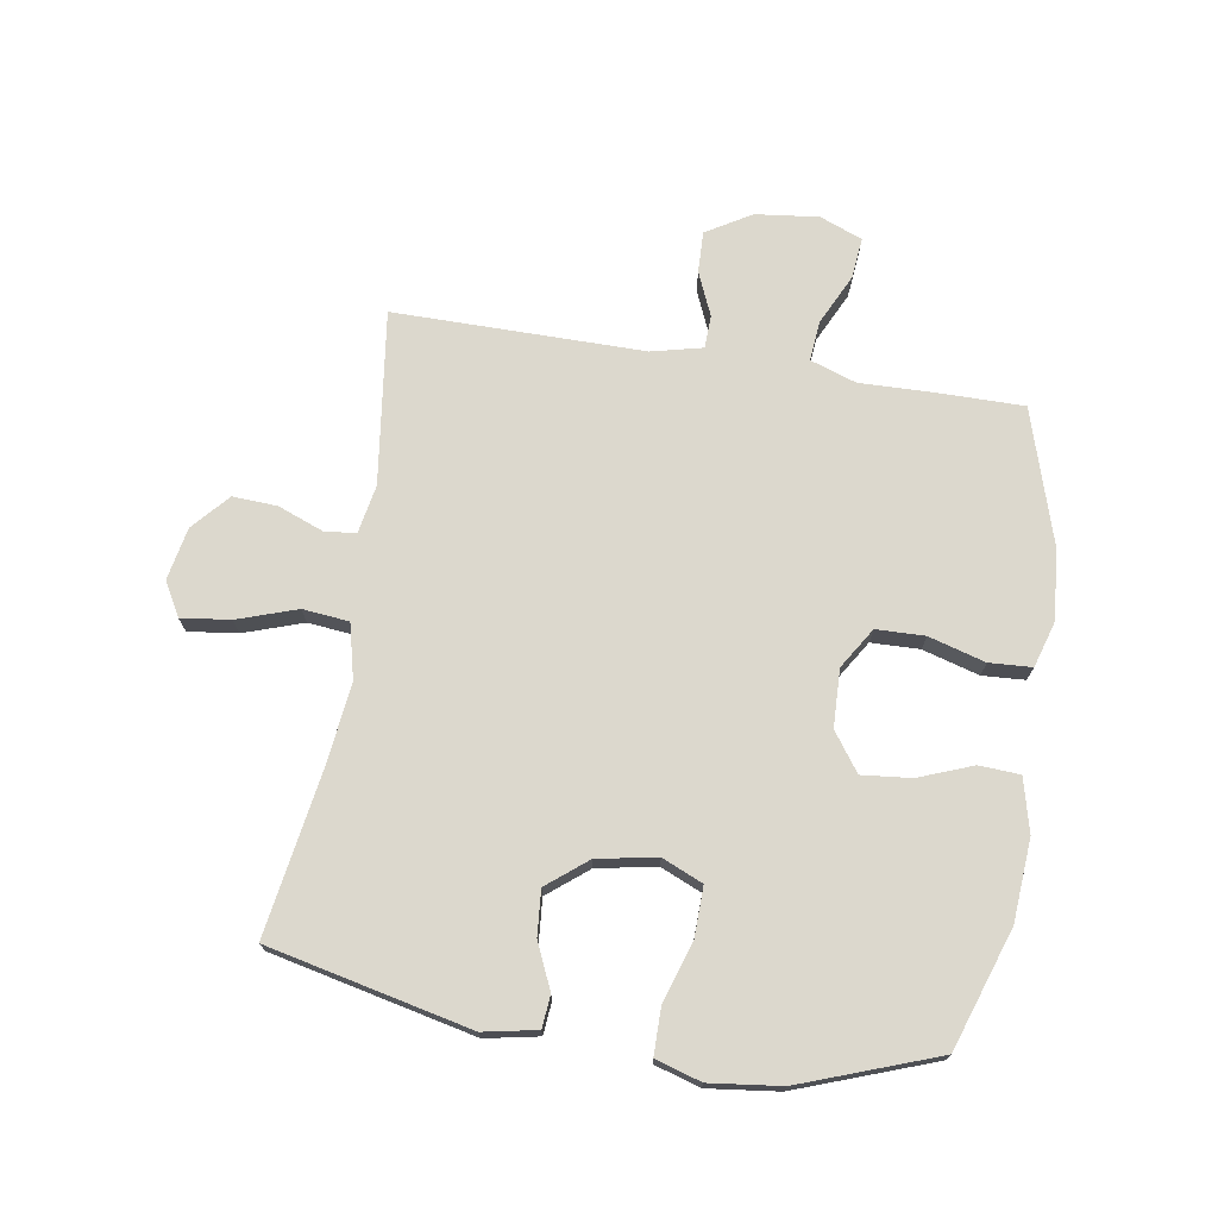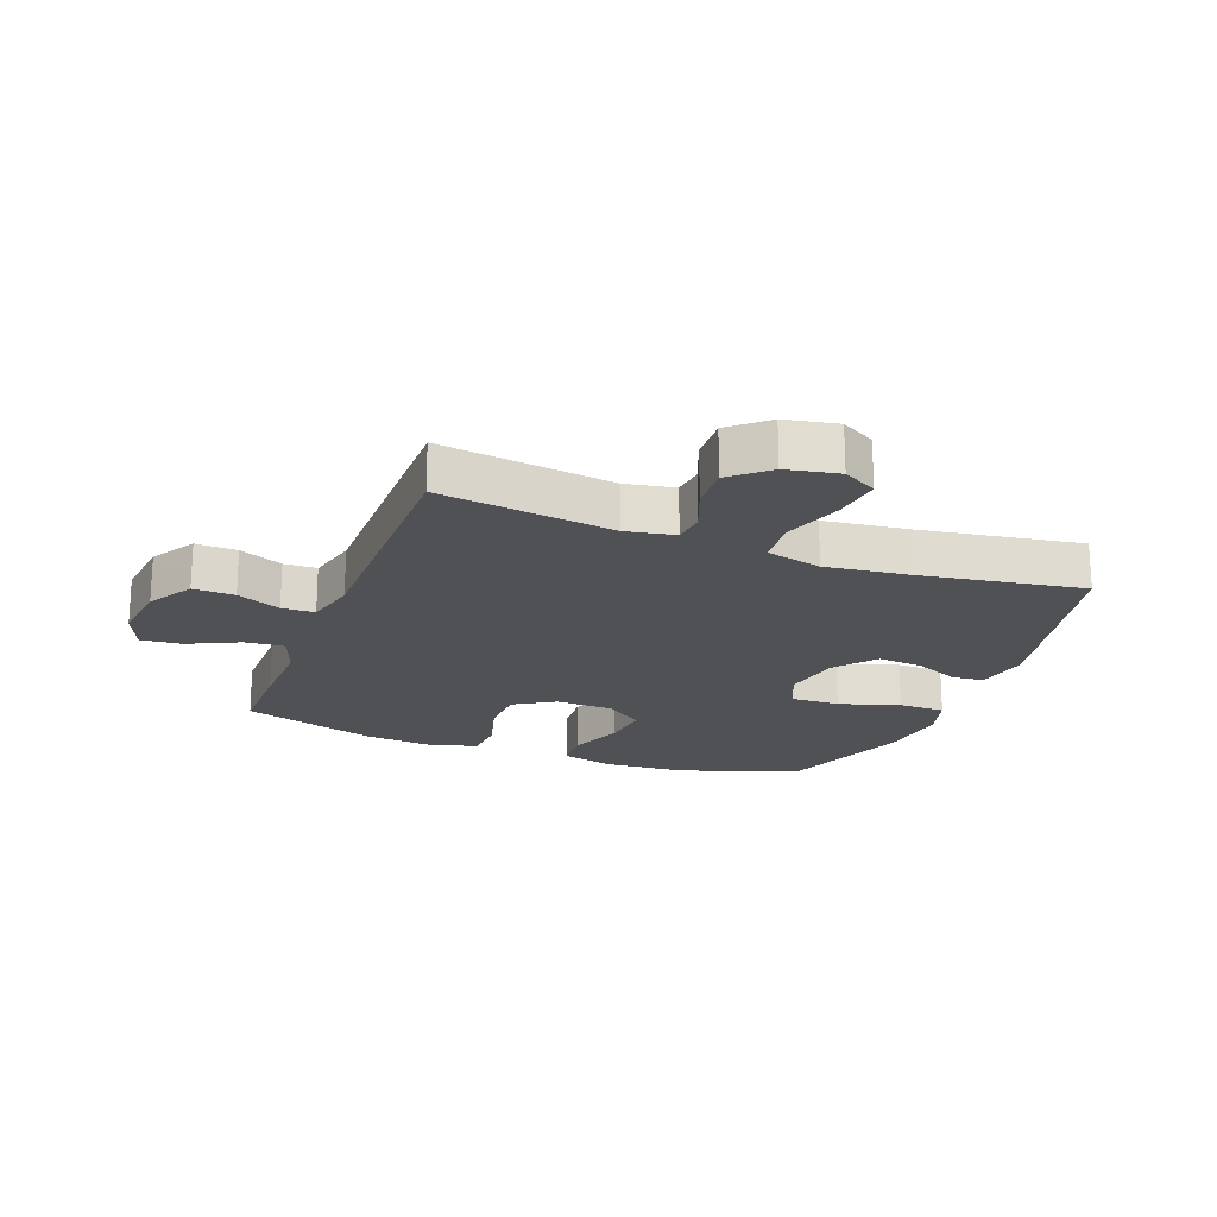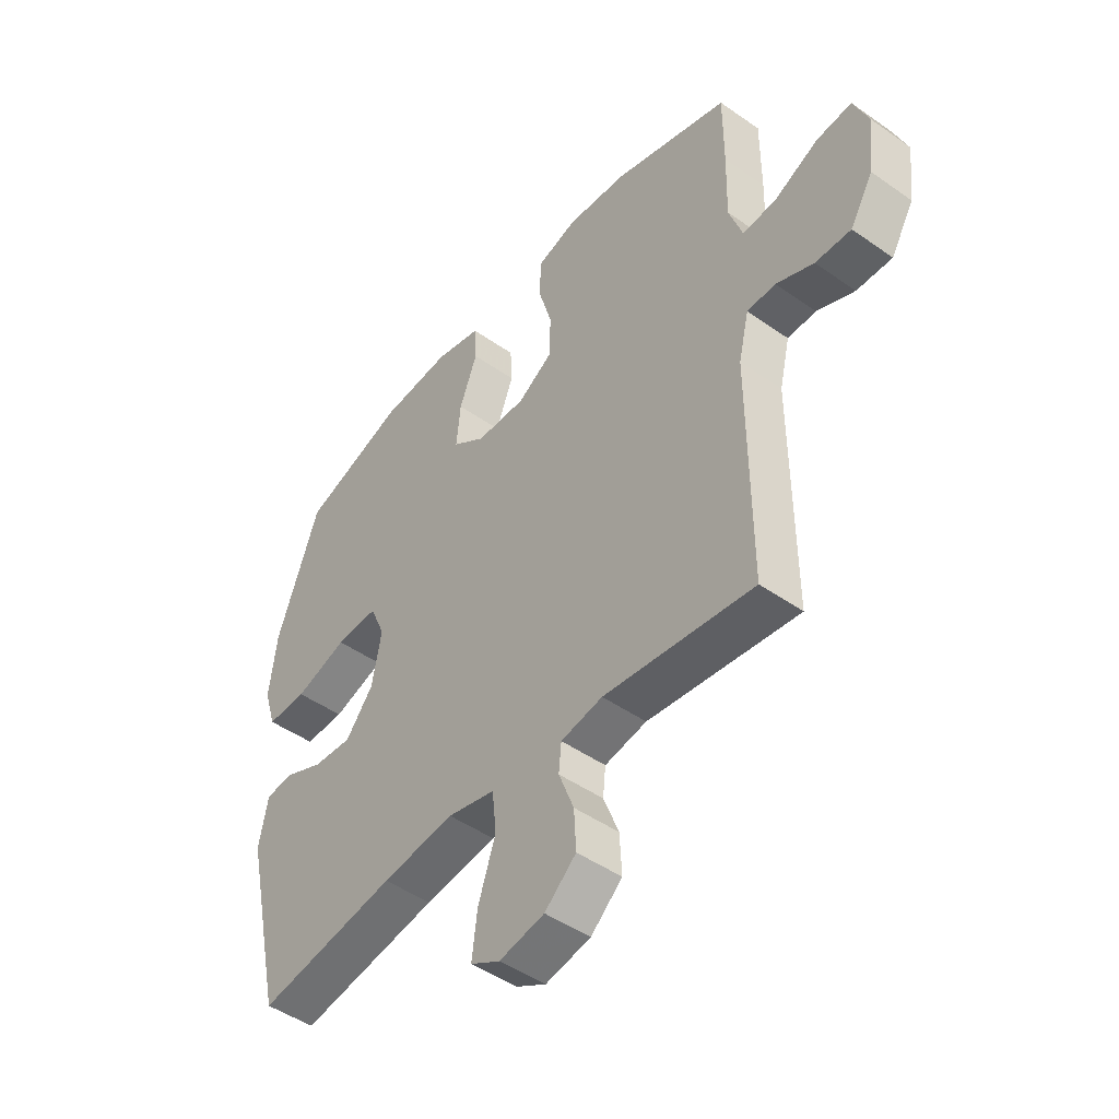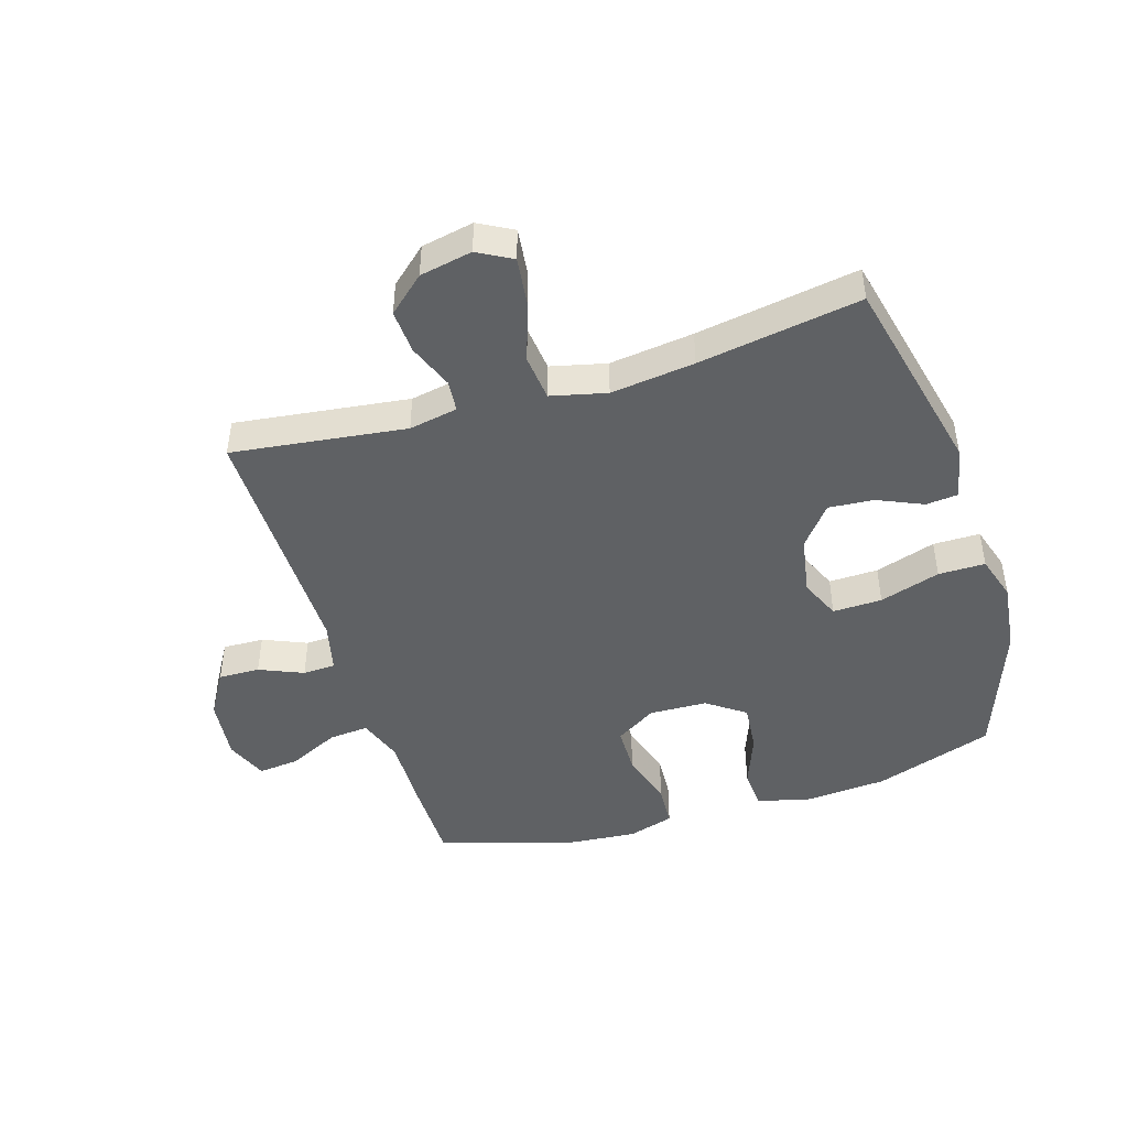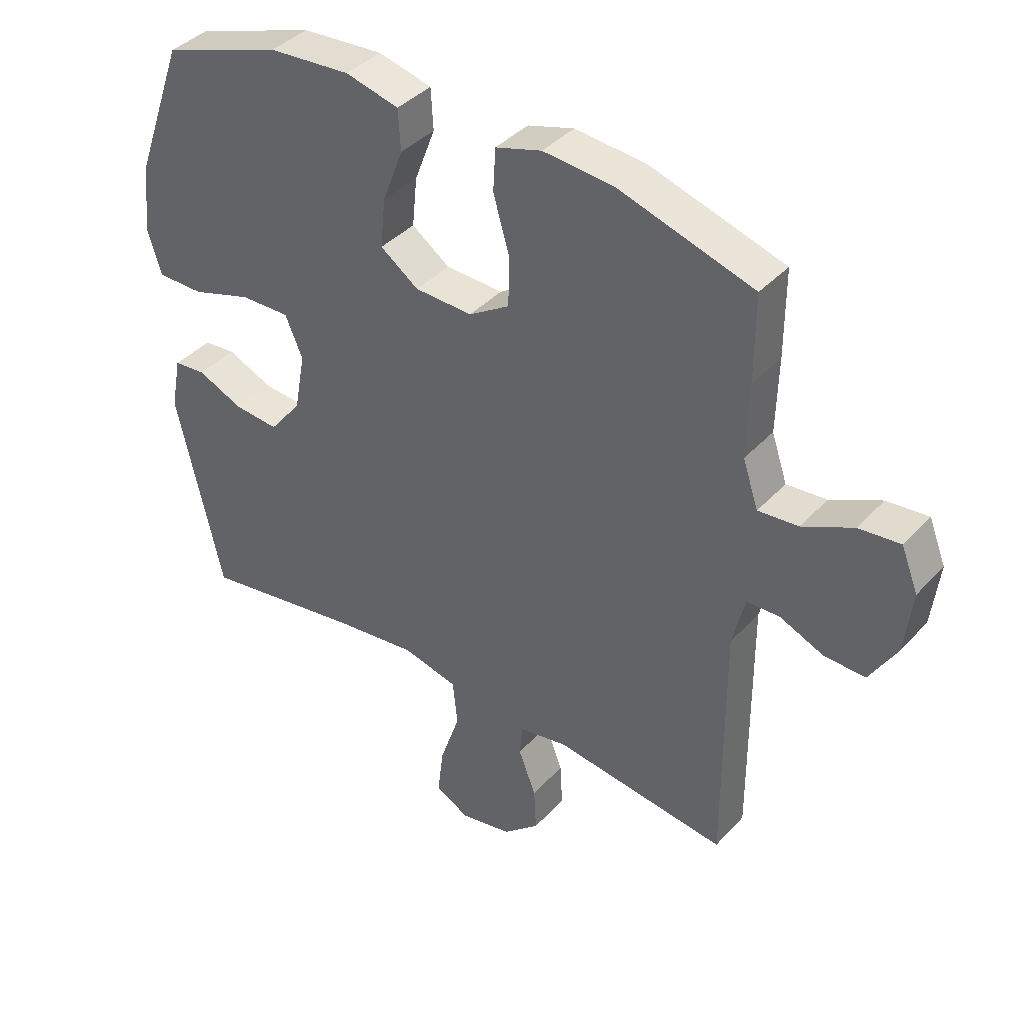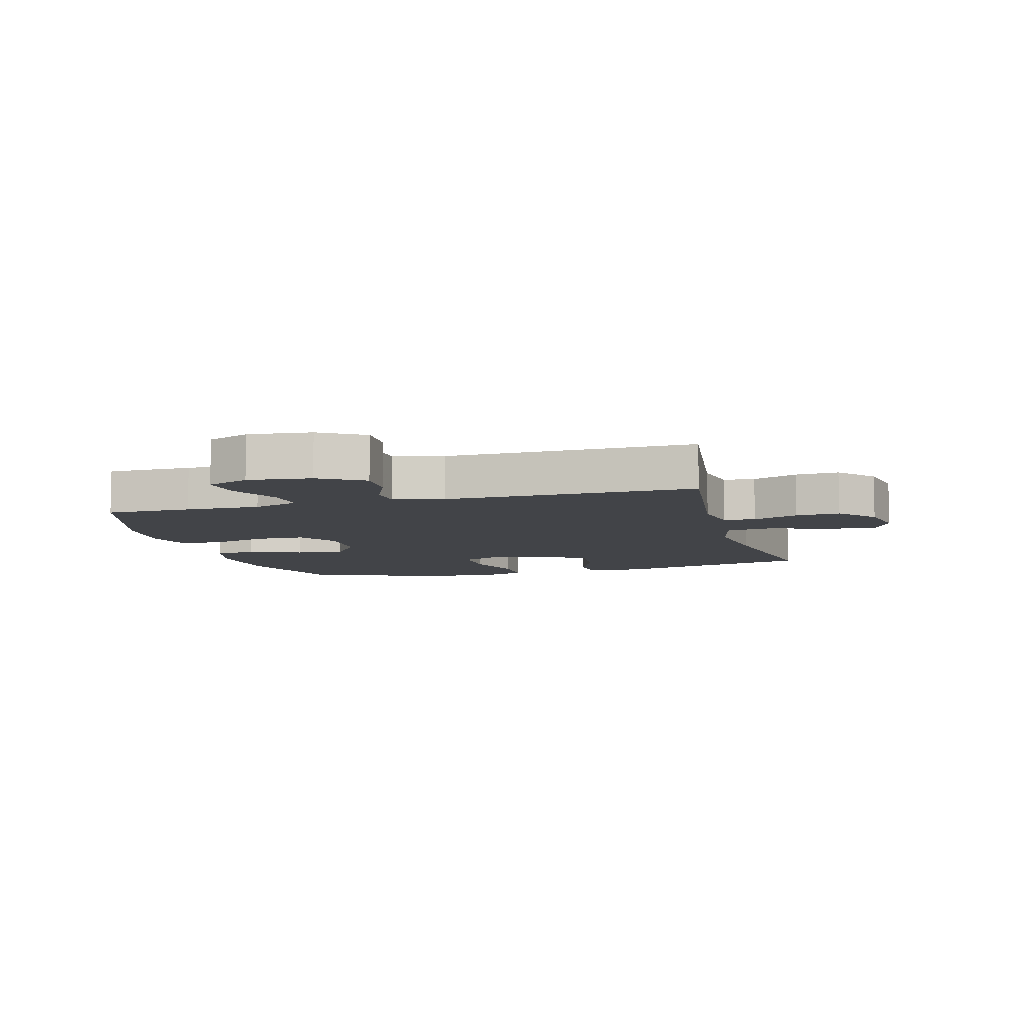
<metadata>
{"format":"obj","ext":"obj","renderer":"f3d","projection":"perspective","resolution":1024,"background":"white","views":[{"elev":72.6,"azim":-80.9,"up":"+Y"},{"elev":-20.2,"azim":159.0,"up":"+Y"},{"elev":-47.2,"azim":51.5,"up":"+Z"},{"elev":-45.6,"azim":-162.7,"up":"+Y"},{"elev":39.5,"azim":37.6,"up":"+Z"},{"elev":-8.0,"azim":105.5,"up":"+Y"}]}
</metadata>
<code>
v -0.5 0.07 0.5
v -0.303 0.07 0.567
v -0.168 0.07 0.577
v -0.08 0.07 0.555
v -0.076 0.07 0.488
v -0.11 0.07 0.399
v -0.118 0.07 0.318
v -0.055 0.07 0.273
v 0.04 0.07 0.27
v 0.107 0.07 0.312
v 0.109 0.07 0.392
v 0.082 0.07 0.485
v 0.086 0.07 0.555
v 0.162 0.07 0.578
v 0.278 0.07 0.568
v 0.5 0.07 0.5
v 0.5 0.07 0.359
v 0.497 0.07 0.236
v 0.523 0.07 0.16
v 0.589 0.07 0.166
v 0.672 0.07 0.206
v 0.74 0.07 0.213
v 0.768 0.07 0.143
v 0.756 0.07 0.039
v 0.712 0.07 -0.035
v 0.644 0.07 -0.033
v 0.572 0.07 -0.002
v 0.518 0.07 -0.004
v 0.498 0.07 -0.088
v 0.5 0.07 -0.5
v 0.214 0.07 -0.463
v 0.134 0.07 -0.478
v 0.129 0.07 -0.53
v 0.158 0.07 -0.605
v 0.162 0.07 -0.678
v 0.102 0.07 -0.731
v 0.016 0.07 -0.748
v -0.04 0.07 -0.717
v -0.03 0.07 -0.636
v 0.003 0.07 -0.538
v -0.005 0.07 -0.462
v -0.096 0.07 -0.44
v -0.234 0.07 -0.457
v -0.5 0.07 -0.5
v -0.575 0.07 -0.167
v -0.558 0.07 -0.079
v -0.505 0.07 -0.074
v -0.43 0.07 -0.107
v -0.356 0.07 -0.113
v -0.303 0.07 -0.047
v -0.285 0.07 0.051
v -0.314 0.07 0.118
v -0.395 0.07 0.116
v -0.495 0.07 0.084
v -0.572 0.07 0.084
v -0.595 0.07 0.159
v -0.581 0.07 0.276
v -0.5 0 0.5
v -0.303 0 0.567
v -0.168 0 0.577
v -0.08 0 0.555
v -0.076 0 0.488
v -0.11 0 0.399
v -0.118 0 0.318
v -0.055 0 0.273
v 0.04 0 0.27
v 0.107 0 0.312
v 0.109 0 0.392
v 0.082 0 0.485
v 0.086 0 0.555
v 0.162 0 0.578
v 0.278 0 0.568
v 0.5 0 0.5
v 0.5 0 0.359
v 0.497 0 0.236
v 0.523 0 0.16
v 0.589 0 0.166
v 0.672 0 0.206
v 0.74 0 0.213
v 0.768 0 0.143
v 0.756 0 0.039
v 0.712 0 -0.035
v 0.644 0 -0.033
v 0.572 0 -0.002
v 0.518 0 -0.004
v 0.498 0 -0.088
v 0.5 0 -0.5
v 0.214 0 -0.463
v 0.134 0 -0.478
v 0.129 0 -0.53
v 0.158 0 -0.605
v 0.162 0 -0.678
v 0.102 0 -0.731
v 0.016 0 -0.748
v -0.04 0 -0.717
v -0.03 0 -0.636
v 0.003 0 -0.538
v -0.005 0 -0.462
v -0.096 0 -0.44
v -0.234 0 -0.457
v -0.5 0 -0.5
v -0.575 0 -0.167
v -0.558 0 -0.079
v -0.505 0 -0.074
v -0.43 0 -0.107
v -0.356 0 -0.113
v -0.303 0 -0.047
v -0.285 0 0.051
v -0.314 0 0.118
v -0.395 0 0.116
v -0.495 0 0.084
v -0.572 0 0.084
v -0.595 0 0.159
v -0.581 0 0.276
f 53 54 55 56
f 52 53 56 57
f 45 46 47 48
f 43 44 45 48
f 42 43 48 49
f 41 42 49 50
f 37 38 39 40
f 35 36 37 40
f 33 34 35 40
f 32 33 40 41
f 31 32 41 50
f 29 30 31 50
f 24 25 26 27
f 24 27 28
f 23 24 28
f 20 21 22 23
f 19 20 23 28
f 18 19 28 29
f 16 17 18
f 15 16 18
f 11 12 13 14
f 10 11 14 15
f 3 4 5 6
f 3 6 7
f 2 3 7
f 52 57 1 2
f 51 52 2 7
f 50 51 7 8
f 29 50 8 9
f 10 15 18 29
f 9 10 29
f 113 112 111 110
f 114 113 110 109
f 105 104 103 102
f 105 102 101 100
f 106 105 100 99
f 107 106 99 98
f 97 96 95 94
f 97 94 93 92
f 97 92 91 90
f 98 97 90 89
f 107 98 89 88
f 107 88 87 86
f 84 83 82 81
f 85 84 81
f 85 81 80
f 80 79 78 77
f 85 80 77 76
f 86 85 76 75
f 75 74 73
f 75 73 72
f 71 70 69 68
f 72 71 68 67
f 63 62 61 60
f 64 63 60
f 64 60 59
f 59 58 114 109
f 64 59 109 108
f 65 64 108 107
f 66 65 107 86
f 86 75 72 67
f 86 67 66
f 1 58 59 2
f 2 59 60 3
f 3 60 61 4
f 4 61 62 5
f 5 62 63 6
f 6 63 64 7
f 7 64 65 8
f 8 65 66 9
f 9 66 67 10
f 10 67 68 11
f 11 68 69 12
f 12 69 70 13
f 13 70 71 14
f 14 71 72 15
f 15 72 73 16
f 16 73 74 17
f 17 74 75 18
f 18 75 76 19
f 19 76 77 20
f 20 77 78 21
f 21 78 79 22
f 22 79 80 23
f 23 80 81 24
f 24 81 82 25
f 25 82 83 26
f 26 83 84 27
f 27 84 85 28
f 28 85 86 29
f 29 86 87 30
f 30 87 88 31
f 31 88 89 32
f 32 89 90 33
f 33 90 91 34
f 34 91 92 35
f 35 92 93 36
f 36 93 94 37
f 37 94 95 38
f 38 95 96 39
f 39 96 97 40
f 40 97 98 41
f 41 98 99 42
f 42 99 100 43
f 43 100 101 44
f 44 101 102 45
f 45 102 103 46
f 46 103 104 47
f 47 104 105 48
f 48 105 106 49
f 49 106 107 50
f 50 107 108 51
f 51 108 109 52
f 52 109 110 53
f 53 110 111 54
f 54 111 112 55
f 55 112 113 56
f 56 113 114 57
f 57 114 58 1

</code>
